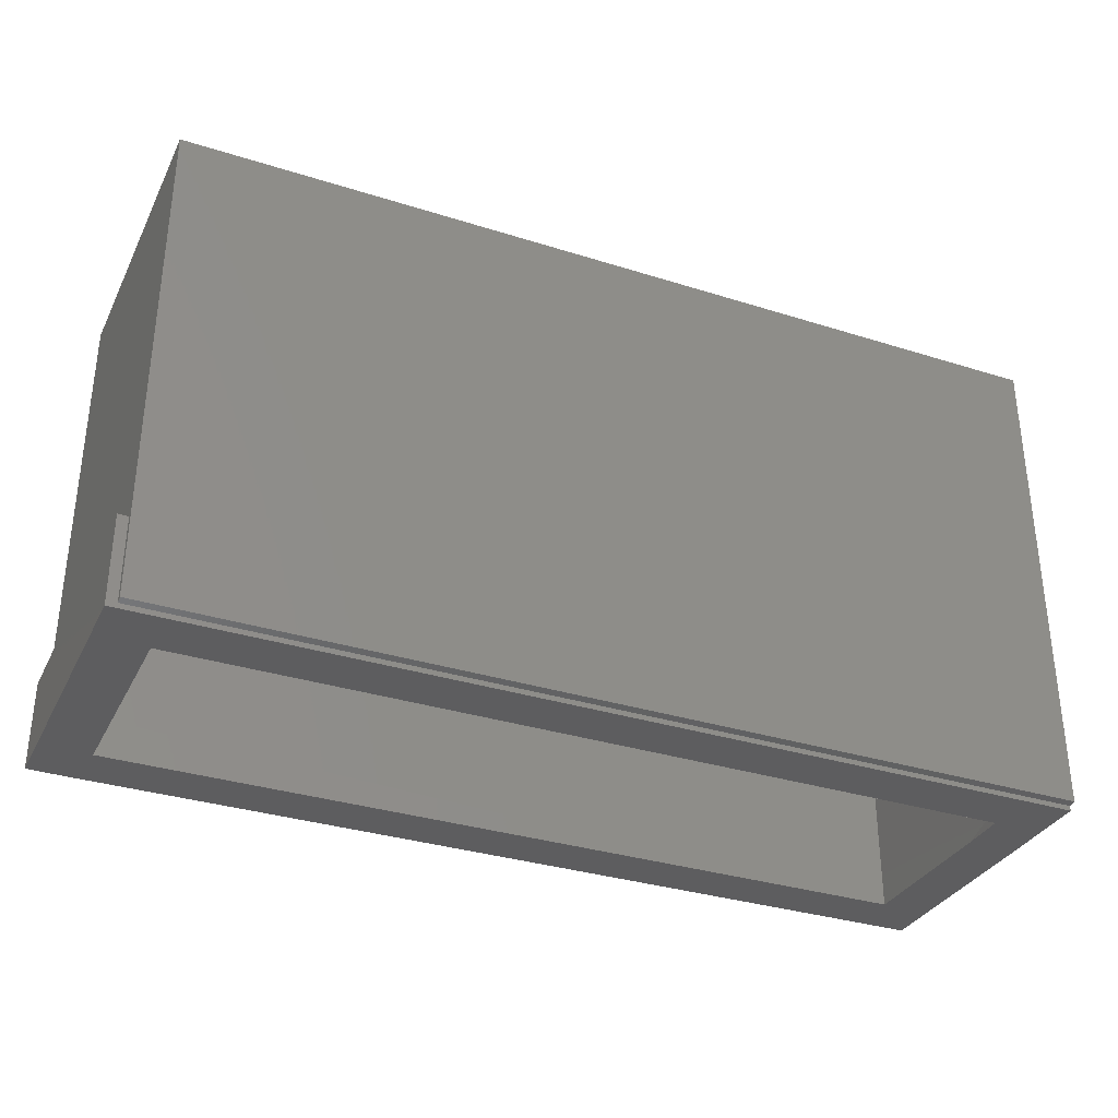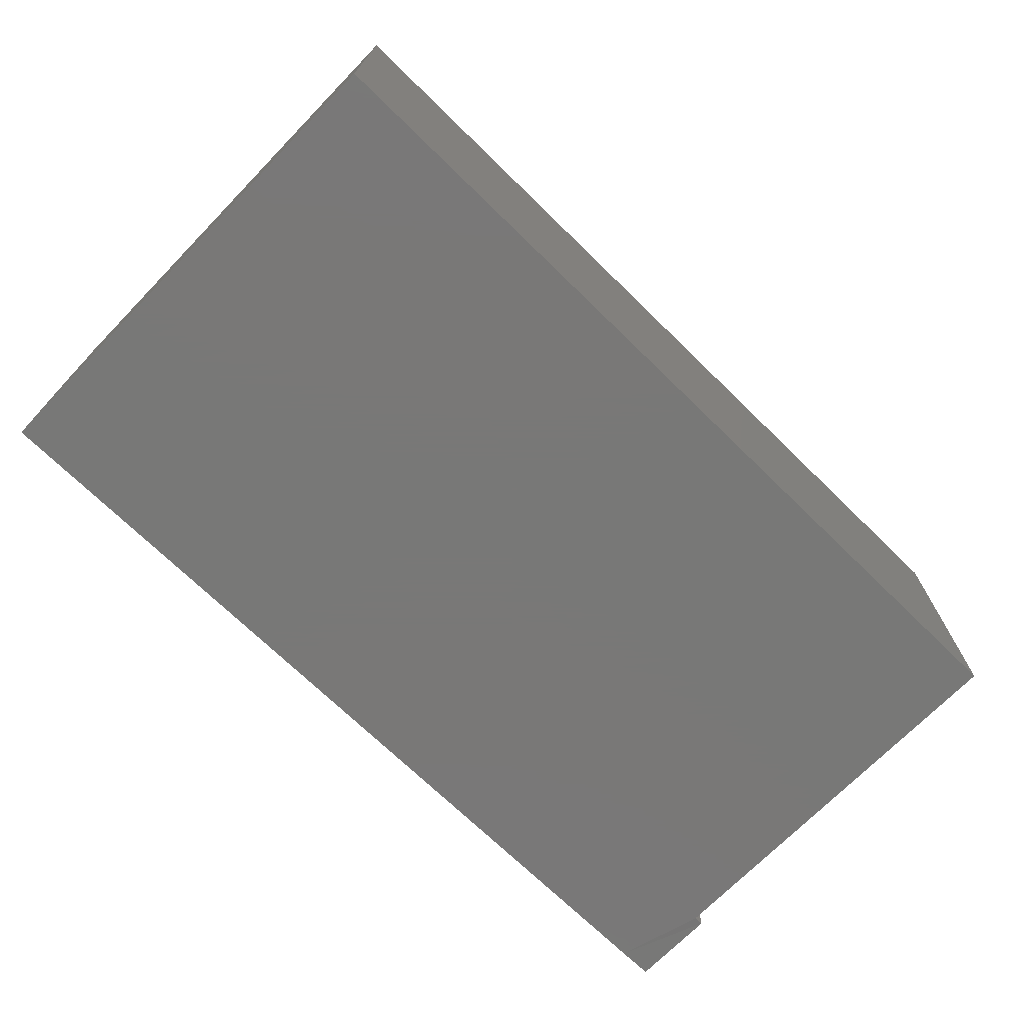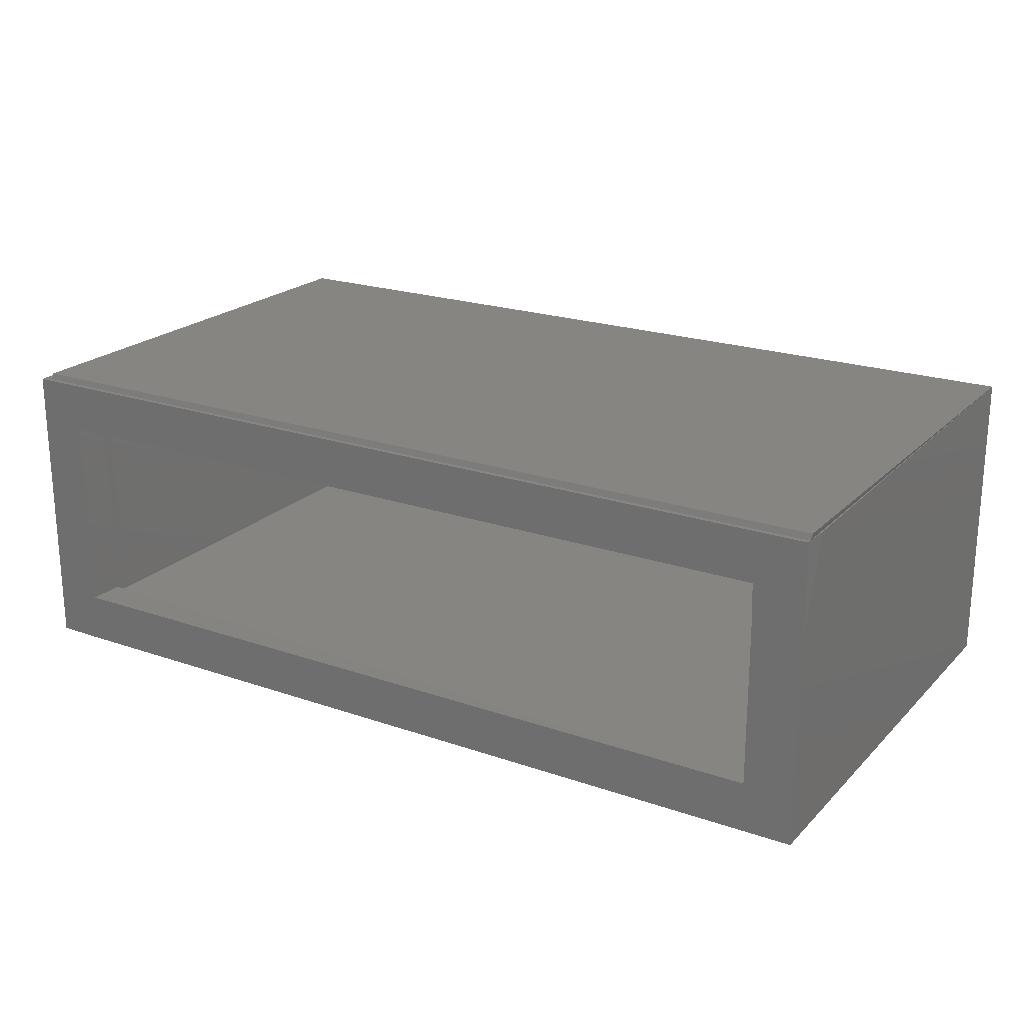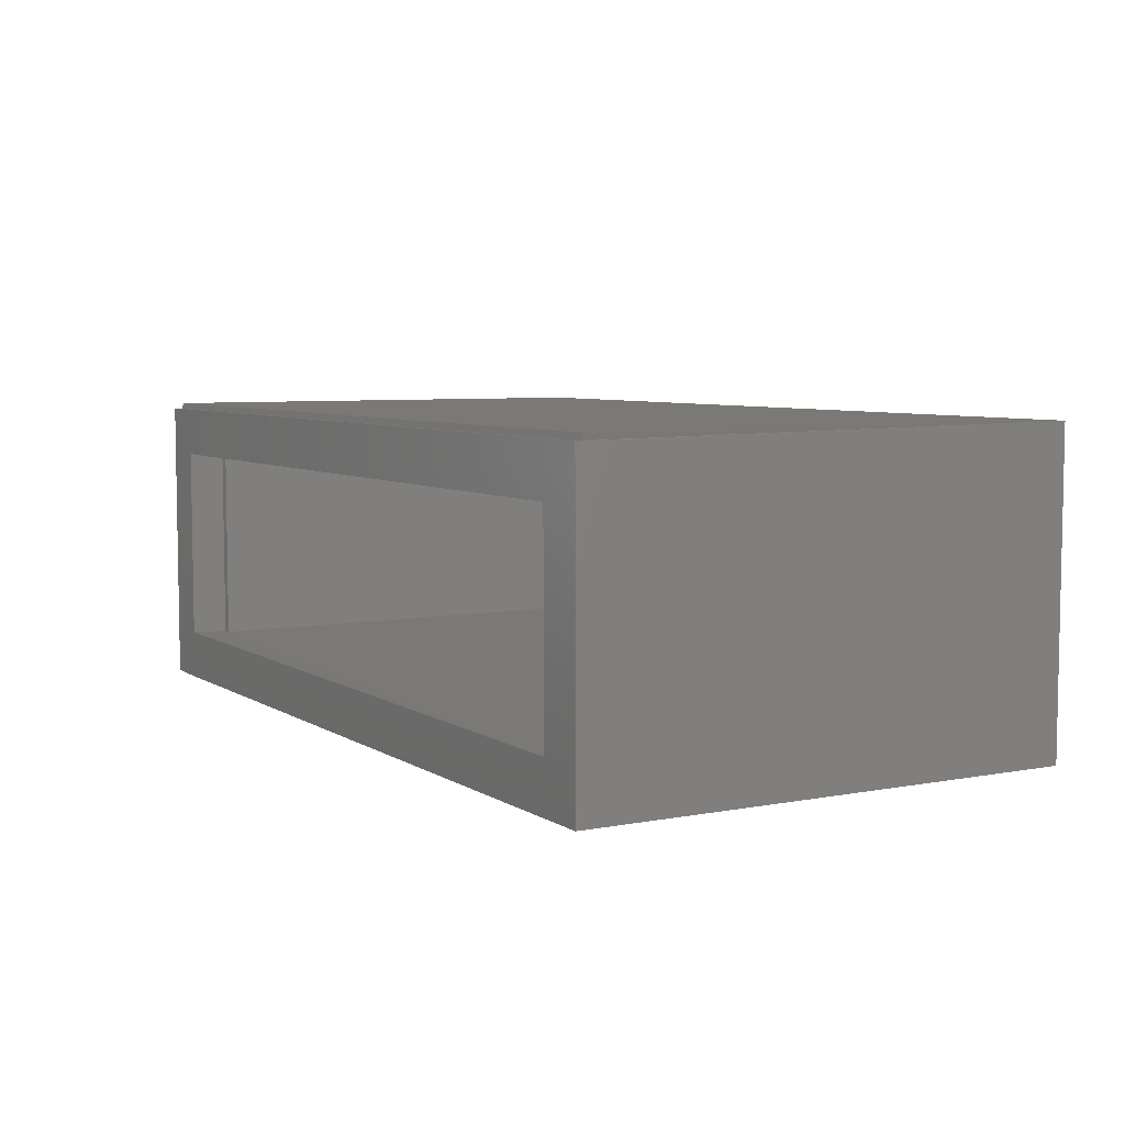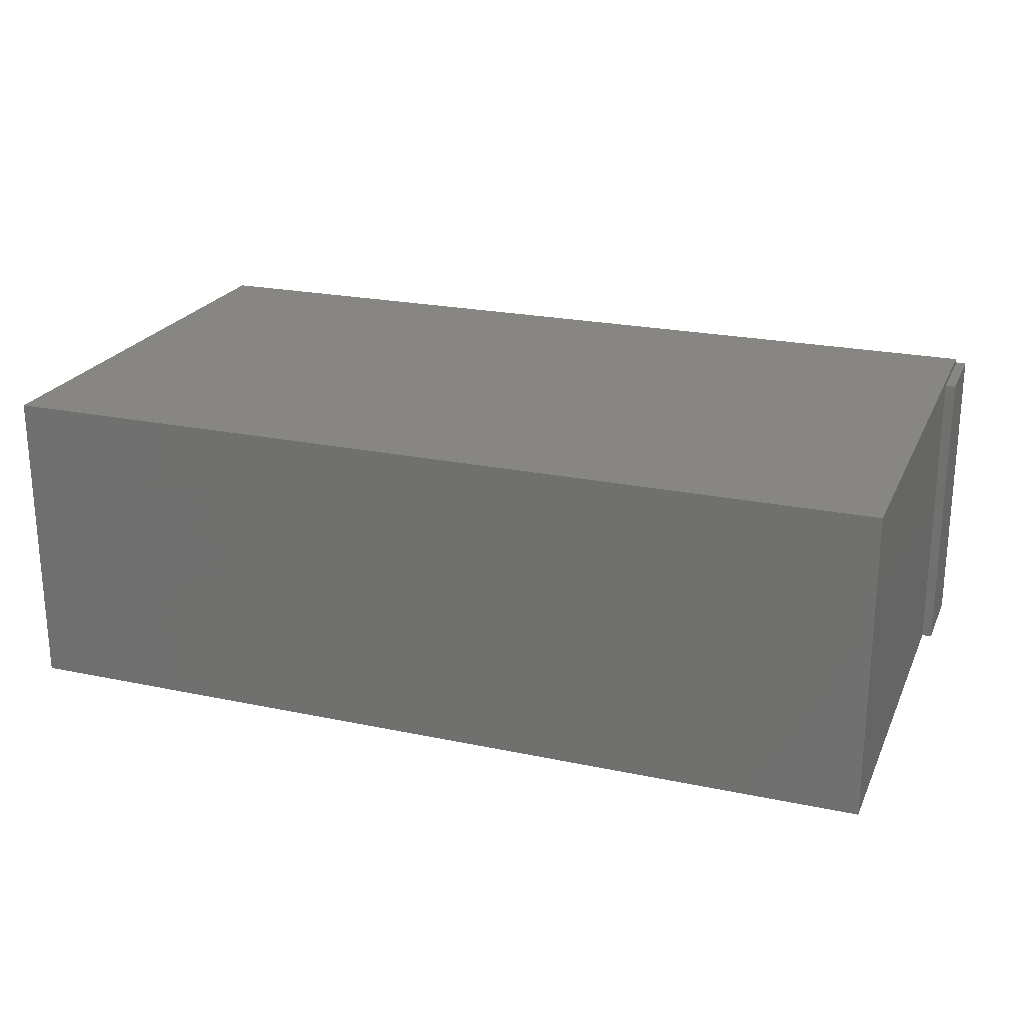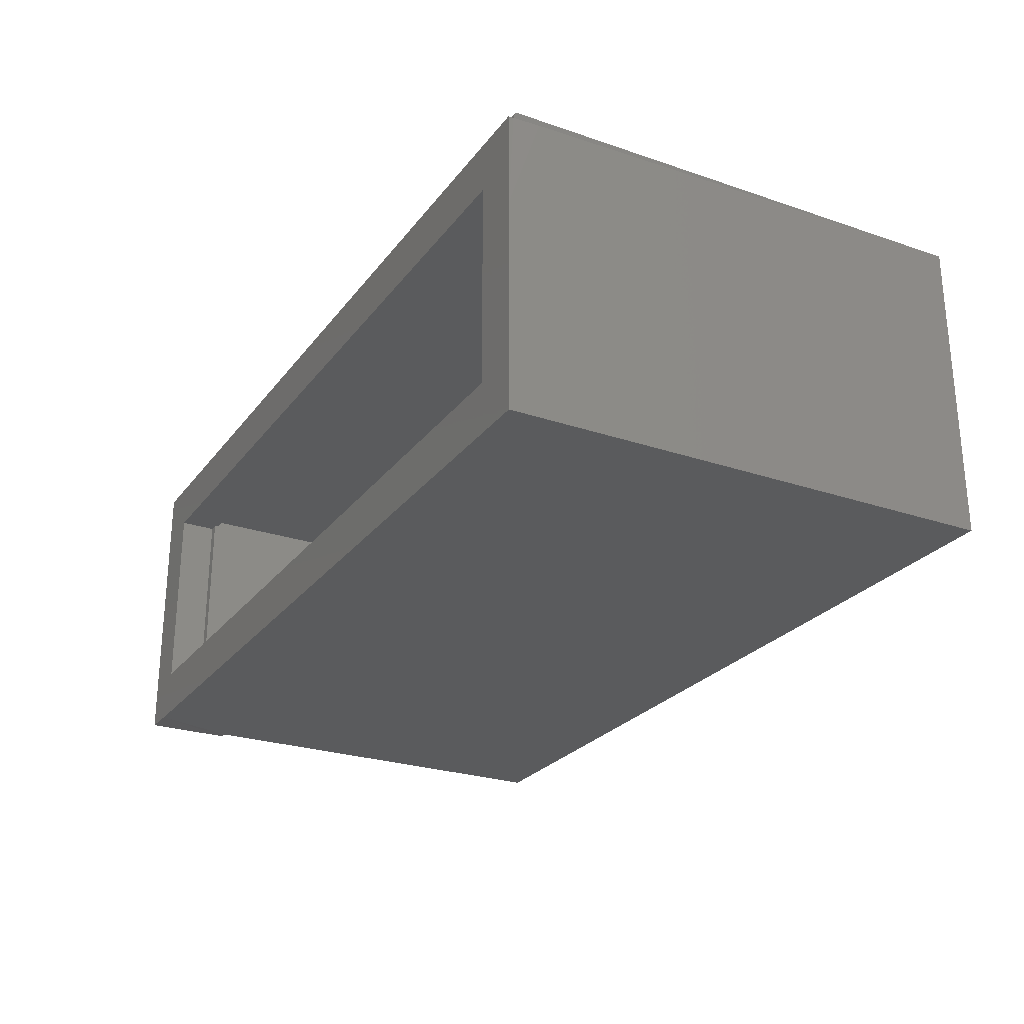
<metadata>
{"format":"stl","ext":"stl","renderer":"f3d","projection":"perspective","resolution":1024,"background":"white","views":[{"elev":-33.0,"azim":156.5,"up":"+Z"},{"elev":-71.1,"azim":-44.3,"up":"+Y"},{"elev":21.5,"azim":-148.6,"up":"+Y"},{"elev":6.1,"azim":-119.9,"up":"+Y"},{"elev":22.6,"azim":19.9,"up":"+Y"},{"elev":-25.7,"azim":-118.5,"up":"+Y"}]}
</metadata>
<code>
# stl→obj: 38 verts, 72 faces
v 0.5938 -0.2422 0
v 0.5844 -0.2104 0
v 0.6156 -0.2417 0
v 0.5844 -0.0838 0
v 0.6156 -0.05255 0
v 0.07878 -0.0838 0
v 0.04753 -0.05255 0
v 0.07812 -0.1113 0
v 0.04688 -0.1113 0
v 0.07812 -0.2109 0
v 0.04688 -0.2422 0
v 0.07812 -0.0838 0.009156
v 0.5844 -0.2109 0.02344
v 0.5844 -0.0838 0.02344
v 0.5781 -0.2109 0.02344
v 0.07812 -0.2109 0.2812
v 0.5781 -0.2109 0.2812
v 0.5781 -0.0838 0.02344
v 0.5781 -0.0838 0.02563
v 0.07812 -0.0838 0.02563
v 0.07812 -0.08002 0.2812
v 0.07812 -0.08002 0.02689
v 0.6156 -0.2417 0.05469
v 0.6094 -0.2422 0.05469
v 0.5938 -0.2422 0.05469
v 0.6156 -0.05255 0.05469
v 0.6094 -0.2422 0.3125
v 0.04688 -0.2422 0.3125
v 0.04688 -0.04877 0.3125
v 0.6094 -0.04877 0.3125
v 0.6094 -0.04877 0.004363
v 0.04688 -0.04877 0.004363
v 0.6094 -0.05255 0.003102
v 0.04753 -0.05255 0.003102
v 0.6094 -0.05255 0.05469
v 0.04688 -0.05255 0.01957
v 0.5781 -0.08002 0.02689
v 0.5781 -0.08002 0.2812
f 1 2 3
f 3 2 4
f 3 4 5
f 5 4 6
f 5 6 7
f 7 6 8
f 7 8 9
f 9 8 10
f 9 10 11
f 11 10 2
f 11 2 1
f 8 6 12
f 13 14 2
f 2 14 4
f 15 13 2
f 2 10 15
f 15 10 16
f 15 16 17
f 14 18 4
f 18 6 4
f 18 19 6
f 19 12 6
f 20 12 19
f 21 16 22
f 8 12 10
f 20 22 16
f 20 16 10
f 20 10 12
f 1 3 23
f 1 23 24
f 1 24 25
f 23 3 26
f 26 3 5
f 25 24 27
f 25 27 28
f 25 28 11
f 25 11 1
f 29 28 30
f 30 28 27
f 30 31 29
f 29 31 32
f 31 33 32
f 32 33 34
f 5 33 26
f 5 7 33
f 33 7 34
f 26 33 35
f 24 23 35
f 35 23 26
f 35 33 31
f 35 31 30
f 35 30 27
f 35 27 24
f 36 9 11
f 11 28 36
f 36 28 29
f 36 29 34
f 34 29 32
f 34 9 36
f 34 7 9
f 15 18 13
f 13 18 14
f 19 17 37
f 17 38 37
f 17 19 15
f 19 18 15
f 37 22 19
f 19 22 20
f 38 21 37
f 37 21 22
f 21 38 16
f 16 38 17

</code>
